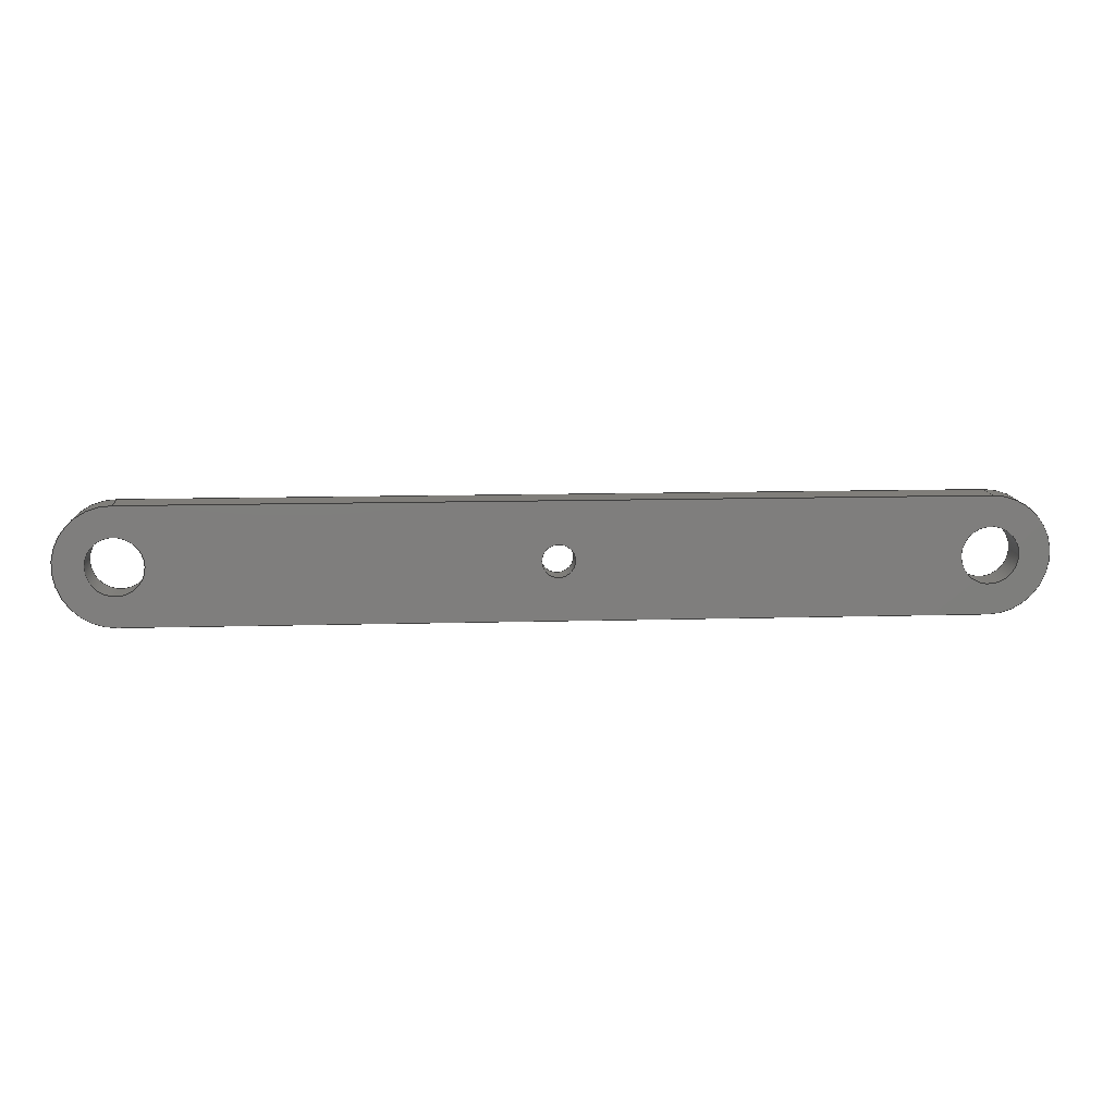
<metadata>
{"format":"step","ext":"step","renderer":"f3d","projection":"perspective","resolution":1024,"background":"white","views":[{"elev":11.9,"azim":176.2,"up":"+Y"}]}
</metadata>
<code>
ISO-10303-21;
DATA;
#1=MECHANICAL_DESIGN_GEOMETRIC_PRESENTATION_REPRESENTATION('',(#4),#441);
#2=SHAPE_REPRESENTATION_RELATIONSHIP('SRR','None',#448,#3);
#3=ADVANCED_BREP_SHAPE_REPRESENTATION('',(#5),#440);
#4=STYLED_ITEM('',(#457),#5);
#5=MANIFOLD_SOLID_BREP('Body1',#249);
#6=FACE_BOUND('',#53,.T.);
#7=FACE_BOUND('',#62,.T.);
#8=FACE_BOUND('',#63,.T.);
#9=FACE_BOUND('',#64,.T.);
#10=FACE_BOUND('',#66,.T.);
#11=FACE_BOUND('',#67,.T.);
#12=FACE_BOUND('',#68,.T.);
#13=CIRCLE('',#265,0.5588);
#14=CIRCLE('',#266,0.5588);
#15=CIRCLE('',#269,0.5588);
#16=CIRCLE('',#270,0.5588);
#17=CIRCLE('',#272,0.2464);
#18=CIRCLE('',#274,0.2464);
#19=CIRCLE('',#276,0.4318);
#20=CIRCLE('',#277,0.4318);
#21=CIRCLE('',#279,0.4318);
#22=CIRCLE('',#280,0.4318);
#23=CIRCLE('',#283,0.889);
#24=CIRCLE('',#284,0.889);
#25=CIRCLE('',#287,0.889);
#26=CIRCLE('',#288,0.889);
#27=CYLINDRICAL_SURFACE('',#264,0.5588);
#28=CYLINDRICAL_SURFACE('',#268,0.5588);
#29=CYLINDRICAL_SURFACE('',#273,0.2464);
#30=CYLINDRICAL_SURFACE('',#275,0.4318);
#31=CYLINDRICAL_SURFACE('',#278,0.4318);
#32=CYLINDRICAL_SURFACE('',#282,0.889);
#33=CYLINDRICAL_SURFACE('',#286,0.889);
#34=FACE_OUTER_BOUND('',#48,.T.);
#35=FACE_OUTER_BOUND('',#49,.T.);
#36=FACE_OUTER_BOUND('',#50,.T.);
#37=FACE_OUTER_BOUND('',#51,.T.);
#38=FACE_OUTER_BOUND('',#52,.T.);
#39=FACE_OUTER_BOUND('',#54,.T.);
#40=FACE_OUTER_BOUND('',#55,.T.);
#41=FACE_OUTER_BOUND('',#56,.T.);
#42=FACE_OUTER_BOUND('',#57,.T.);
#43=FACE_OUTER_BOUND('',#58,.T.);
#44=FACE_OUTER_BOUND('',#59,.T.);
#45=FACE_OUTER_BOUND('',#60,.T.);
#46=FACE_OUTER_BOUND('',#61,.T.);
#47=FACE_OUTER_BOUND('',#65,.T.);
#48=EDGE_LOOP('',(#162,#163,#164,#165));
#49=EDGE_LOOP('',(#166,#167,#168,#169));
#50=EDGE_LOOP('',(#170,#171,#172,#173));
#51=EDGE_LOOP('',(#174,#175,#176,#177));
#52=EDGE_LOOP('',(#178,#179,#180,#181));
#53=EDGE_LOOP('',(#182));
#54=EDGE_LOOP('',(#183,#184,#185,#186));
#55=EDGE_LOOP('',(#187,#188,#189,#190));
#56=EDGE_LOOP('',(#191,#192,#193,#194));
#57=EDGE_LOOP('',(#195,#196,#197,#198));
#58=EDGE_LOOP('',(#199,#200,#201,#202));
#59=EDGE_LOOP('',(#203,#204,#205,#206));
#60=EDGE_LOOP('',(#207,#208,#209,#210));
#61=EDGE_LOOP('',(#211,#212,#213,#214));
#62=EDGE_LOOP('',(#215,#216,#217,#218));
#63=EDGE_LOOP('',(#219));
#64=EDGE_LOOP('',(#220));
#65=EDGE_LOOP('',(#221,#222,#223,#224));
#66=EDGE_LOOP('',(#225));
#67=EDGE_LOOP('',(#226));
#68=EDGE_LOOP('',(#227));
#69=LINE('',#372,#88);
#70=LINE('',#374,#89);
#71=LINE('',#376,#90);
#72=LINE('',#377,#91);
#73=LINE('',#382,#92);
#74=LINE('',#386,#93);
#75=LINE('',#388,#94);
#76=LINE('',#389,#95);
#77=LINE('',#398,#96);
#78=LINE('',#404,#97);
#79=LINE('',#410,#98);
#80=LINE('',#415,#99);
#81=LINE('',#417,#100);
#82=LINE('',#419,#101);
#83=LINE('',#420,#102);
#84=LINE('',#426,#103);
#85=LINE('',#429,#104);
#86=LINE('',#431,#105);
#87=LINE('',#432,#106);
#88=VECTOR('',#295,1);
#89=VECTOR('',#296,1);
#90=VECTOR('',#297,1);
#91=VECTOR('',#298,1);
#92=VECTOR('',#303,1);
#93=VECTOR('',#308,1);
#94=VECTOR('',#309,1);
#95=VECTOR('',#310,1);
#96=VECTOR('',#323,0.2464);
#97=VECTOR('',#330,0.4318);
#98=VECTOR('',#337,0.4318);
#99=VECTOR('',#342,1);
#100=VECTOR('',#343,1);
#101=VECTOR('',#344,1);
#102=VECTOR('',#345,1);
#103=VECTOR('',#352,1);
#104=VECTOR('',#355,1);
#105=VECTOR('',#356,1);
#106=VECTOR('',#357,1);
#107=VERTEX_POINT('',#370);
#108=VERTEX_POINT('',#371);
#109=VERTEX_POINT('',#373);
#110=VERTEX_POINT('',#375);
#111=VERTEX_POINT('',#379);
#112=VERTEX_POINT('',#381);
#113=VERTEX_POINT('',#385);
#114=VERTEX_POINT('',#387);
#115=VERTEX_POINT('',#394);
#116=VERTEX_POINT('',#397);
#117=VERTEX_POINT('',#401);
#118=VERTEX_POINT('',#403);
#119=VERTEX_POINT('',#407);
#120=VERTEX_POINT('',#409);
#121=VERTEX_POINT('',#413);
#122=VERTEX_POINT('',#414);
#123=VERTEX_POINT('',#416);
#124=VERTEX_POINT('',#418);
#125=VERTEX_POINT('',#422);
#126=VERTEX_POINT('',#424);
#127=VERTEX_POINT('',#428);
#128=VERTEX_POINT('',#430);
#129=EDGE_CURVE('',#107,#108,#69,.T.);
#130=EDGE_CURVE('',#107,#109,#70,.T.);
#131=EDGE_CURVE('',#109,#110,#71,.T.);
#132=EDGE_CURVE('',#108,#110,#72,.T.);
#133=EDGE_CURVE('',#111,#107,#13,.T.);
#134=EDGE_CURVE('',#111,#112,#73,.T.);
#135=EDGE_CURVE('',#112,#109,#14,.T.);
#136=EDGE_CURVE('',#113,#111,#74,.T.);
#137=EDGE_CURVE('',#113,#114,#75,.T.);
#138=EDGE_CURVE('',#114,#112,#76,.T.);
#139=EDGE_CURVE('',#108,#113,#15,.T.);
#140=EDGE_CURVE('',#110,#114,#16,.T.);
#141=EDGE_CURVE('',#115,#115,#17,.T.);
#142=EDGE_CURVE('',#115,#116,#77,.T.);
#143=EDGE_CURVE('',#116,#116,#18,.T.);
#144=EDGE_CURVE('',#117,#117,#19,.T.);
#145=EDGE_CURVE('',#117,#118,#78,.T.);
#146=EDGE_CURVE('',#118,#118,#20,.T.);
#147=EDGE_CURVE('',#119,#119,#21,.T.);
#148=EDGE_CURVE('',#119,#120,#79,.T.);
#149=EDGE_CURVE('',#120,#120,#22,.T.);
#150=EDGE_CURVE('',#121,#122,#80,.T.);
#151=EDGE_CURVE('',#121,#123,#81,.T.);
#152=EDGE_CURVE('',#124,#123,#82,.T.);
#153=EDGE_CURVE('',#122,#124,#83,.T.);
#154=EDGE_CURVE('',#125,#122,#23,.T.);
#155=EDGE_CURVE('',#126,#124,#24,.T.);
#156=EDGE_CURVE('',#125,#126,#84,.T.);
#157=EDGE_CURVE('',#127,#125,#85,.T.);
#158=EDGE_CURVE('',#128,#126,#86,.T.);
#159=EDGE_CURVE('',#127,#128,#87,.T.);
#160=EDGE_CURVE('',#121,#127,#25,.T.);
#161=EDGE_CURVE('',#123,#128,#26,.T.);
#162=ORIENTED_EDGE('',*,*,#129,.F.);
#163=ORIENTED_EDGE('',*,*,#130,.T.);
#164=ORIENTED_EDGE('',*,*,#131,.T.);
#165=ORIENTED_EDGE('',*,*,#132,.F.);
#166=ORIENTED_EDGE('',*,*,#133,.F.);
#167=ORIENTED_EDGE('',*,*,#134,.T.);
#168=ORIENTED_EDGE('',*,*,#135,.T.);
#169=ORIENTED_EDGE('',*,*,#130,.F.);
#170=ORIENTED_EDGE('',*,*,#136,.F.);
#171=ORIENTED_EDGE('',*,*,#137,.T.);
#172=ORIENTED_EDGE('',*,*,#138,.T.);
#173=ORIENTED_EDGE('',*,*,#134,.F.);
#174=ORIENTED_EDGE('',*,*,#139,.F.);
#175=ORIENTED_EDGE('',*,*,#132,.T.);
#176=ORIENTED_EDGE('',*,*,#140,.T.);
#177=ORIENTED_EDGE('',*,*,#137,.F.);
#178=ORIENTED_EDGE('',*,*,#140,.F.);
#179=ORIENTED_EDGE('',*,*,#131,.F.);
#180=ORIENTED_EDGE('',*,*,#135,.F.);
#181=ORIENTED_EDGE('',*,*,#138,.F.);
#182=ORIENTED_EDGE('',*,*,#141,.F.);
#183=ORIENTED_EDGE('',*,*,#141,.T.);
#184=ORIENTED_EDGE('',*,*,#142,.T.);
#185=ORIENTED_EDGE('',*,*,#143,.T.);
#186=ORIENTED_EDGE('',*,*,#142,.F.);
#187=ORIENTED_EDGE('',*,*,#144,.F.);
#188=ORIENTED_EDGE('',*,*,#145,.T.);
#189=ORIENTED_EDGE('',*,*,#146,.T.);
#190=ORIENTED_EDGE('',*,*,#145,.F.);
#191=ORIENTED_EDGE('',*,*,#147,.F.);
#192=ORIENTED_EDGE('',*,*,#148,.T.);
#193=ORIENTED_EDGE('',*,*,#149,.T.);
#194=ORIENTED_EDGE('',*,*,#148,.F.);
#195=ORIENTED_EDGE('',*,*,#150,.F.);
#196=ORIENTED_EDGE('',*,*,#151,.T.);
#197=ORIENTED_EDGE('',*,*,#152,.F.);
#198=ORIENTED_EDGE('',*,*,#153,.F.);
#199=ORIENTED_EDGE('',*,*,#154,.T.);
#200=ORIENTED_EDGE('',*,*,#153,.T.);
#201=ORIENTED_EDGE('',*,*,#155,.F.);
#202=ORIENTED_EDGE('',*,*,#156,.F.);
#203=ORIENTED_EDGE('',*,*,#157,.T.);
#204=ORIENTED_EDGE('',*,*,#156,.T.);
#205=ORIENTED_EDGE('',*,*,#158,.F.);
#206=ORIENTED_EDGE('',*,*,#159,.F.);
#207=ORIENTED_EDGE('',*,*,#160,.T.);
#208=ORIENTED_EDGE('',*,*,#159,.T.);
#209=ORIENTED_EDGE('',*,*,#161,.F.);
#210=ORIENTED_EDGE('',*,*,#151,.F.);
#211=ORIENTED_EDGE('',*,*,#161,.T.);
#212=ORIENTED_EDGE('',*,*,#158,.T.);
#213=ORIENTED_EDGE('',*,*,#155,.T.);
#214=ORIENTED_EDGE('',*,*,#152,.T.);
#215=ORIENTED_EDGE('',*,*,#129,.T.);
#216=ORIENTED_EDGE('',*,*,#139,.T.);
#217=ORIENTED_EDGE('',*,*,#136,.T.);
#218=ORIENTED_EDGE('',*,*,#133,.T.);
#219=ORIENTED_EDGE('',*,*,#147,.T.);
#220=ORIENTED_EDGE('',*,*,#144,.T.);
#221=ORIENTED_EDGE('',*,*,#160,.F.);
#222=ORIENTED_EDGE('',*,*,#150,.T.);
#223=ORIENTED_EDGE('',*,*,#154,.F.);
#224=ORIENTED_EDGE('',*,*,#157,.F.);
#225=ORIENTED_EDGE('',*,*,#149,.F.);
#226=ORIENTED_EDGE('',*,*,#146,.F.);
#227=ORIENTED_EDGE('',*,*,#143,.F.);
#228=PLANE('',#263);
#229=PLANE('',#267);
#230=PLANE('',#271);
#231=PLANE('',#281);
#232=PLANE('',#285);
#233=PLANE('',#289);
#234=PLANE('',#290);
#235=ADVANCED_FACE('',(#34),#228,.F.);
#236=ADVANCED_FACE('',(#35),#27,.F.);
#237=ADVANCED_FACE('',(#36),#229,.F.);
#238=ADVANCED_FACE('',(#37),#28,.F.);
#239=ADVANCED_FACE('',(#38,#6),#230,.T.);
#240=ADVANCED_FACE('',(#39),#29,.F.);
#241=ADVANCED_FACE('',(#40),#30,.F.);
#242=ADVANCED_FACE('',(#41),#31,.F.);
#243=ADVANCED_FACE('',(#42),#231,.T.);
#244=ADVANCED_FACE('',(#43),#32,.T.);
#245=ADVANCED_FACE('',(#44),#232,.T.);
#246=ADVANCED_FACE('',(#45),#33,.T.);
#247=ADVANCED_FACE('',(#46,#7,#8,#9),#233,.T.);
#248=ADVANCED_FACE('',(#47,#10,#11,#12),#234,.F.);
#249=CLOSED_SHELL('',(#235,#236,#237,#238,#239,#240,#241,#242,#243,#244,
#245,#246,#247,#248));
#250=DERIVED_UNIT_ELEMENT(#252,1);
#251=DERIVED_UNIT_ELEMENT(#443,3);
#252=(
MASS_UNIT()
NAMED_UNIT(*)
SI_UNIT(.KILO.,.GRAM.)
);
#253=DERIVED_UNIT((#250,#251));
#254=MEASURE_REPRESENTATION_ITEM('density measure',
POSITIVE_RATIO_MEASURE(7850),#253);
#255=PROPERTY_DEFINITION_REPRESENTATION(#260,#257);
#256=PROPERTY_DEFINITION_REPRESENTATION(#261,#258);
#257=REPRESENTATION('material name',(#259),#440);
#258=REPRESENTATION('density',(#254),#440);
#259=DESCRIPTIVE_REPRESENTATION_ITEM('Steel','Steel');
#260=PROPERTY_DEFINITION('material property','material name',#450);
#261=PROPERTY_DEFINITION('material property','density of part',#450);
#262=AXIS2_PLACEMENT_3D('placement',#368,#291,#292);
#263=AXIS2_PLACEMENT_3D('',#369,#293,#294);
#264=AXIS2_PLACEMENT_3D('',#378,#299,#300);
#265=AXIS2_PLACEMENT_3D('',#380,#301,#302);
#266=AXIS2_PLACEMENT_3D('',#383,#304,#305);
#267=AXIS2_PLACEMENT_3D('',#384,#306,#307);
#268=AXIS2_PLACEMENT_3D('',#390,#311,#312);
#269=AXIS2_PLACEMENT_3D('',#391,#313,#314);
#270=AXIS2_PLACEMENT_3D('',#392,#315,#316);
#271=AXIS2_PLACEMENT_3D('',#393,#317,#318);
#272=AXIS2_PLACEMENT_3D('',#395,#319,#320);
#273=AXIS2_PLACEMENT_3D('',#396,#321,#322);
#274=AXIS2_PLACEMENT_3D('',#399,#324,#325);
#275=AXIS2_PLACEMENT_3D('',#400,#326,#327);
#276=AXIS2_PLACEMENT_3D('',#402,#328,#329);
#277=AXIS2_PLACEMENT_3D('',#405,#331,#332);
#278=AXIS2_PLACEMENT_3D('',#406,#333,#334);
#279=AXIS2_PLACEMENT_3D('',#408,#335,#336);
#280=AXIS2_PLACEMENT_3D('',#411,#338,#339);
#281=AXIS2_PLACEMENT_3D('',#412,#340,#341);
#282=AXIS2_PLACEMENT_3D('',#421,#346,#347);
#283=AXIS2_PLACEMENT_3D('',#423,#348,#349);
#284=AXIS2_PLACEMENT_3D('',#425,#350,#351);
#285=AXIS2_PLACEMENT_3D('',#427,#353,#354);
#286=AXIS2_PLACEMENT_3D('',#433,#358,#359);
#287=AXIS2_PLACEMENT_3D('',#434,#360,#361);
#288=AXIS2_PLACEMENT_3D('',#435,#362,#363);
#289=AXIS2_PLACEMENT_3D('',#436,#364,#365);
#290=AXIS2_PLACEMENT_3D('',#437,#366,#367);
#291=DIRECTION('axis',(0,0,1));
#292=DIRECTION('refdir',(1,0,0));
#293=DIRECTION('center_axis',(0,-1,0));
#294=DIRECTION('ref_axis',(-1,0,0));
#295=DIRECTION('',(-1,0,0));
#296=DIRECTION('',(0,0,-1));
#297=DIRECTION('',(-1,0,0));
#298=DIRECTION('',(0,0,-1));
#299=DIRECTION('center_axis',(0,0,-1));
#300=DIRECTION('ref_axis',(1,5.284e-11,0));
#301=DIRECTION('center_axis',(0,0,-1));
#302=DIRECTION('ref_axis',(-8.5e-07,-1,0));
#303=DIRECTION('',(0,0,-1));
#304=DIRECTION('center_axis',(0,0,-1));
#305=DIRECTION('ref_axis',(-8.5e-07,-1,0));
#306=DIRECTION('center_axis',(0,1,0));
#307=DIRECTION('ref_axis',(1,0,0));
#308=DIRECTION('',(1,0,0));
#309=DIRECTION('',(0,0,-1));
#310=DIRECTION('',(1,0,0));
#311=DIRECTION('center_axis',(0,0,-1));
#312=DIRECTION('ref_axis',(-1,-6.368e-11,0));
#313=DIRECTION('center_axis',(0,0,-1));
#314=DIRECTION('ref_axis',(7.661e-07,1,0));
#315=DIRECTION('center_axis',(0,0,-1));
#316=DIRECTION('ref_axis',(7.661e-07,1,0));
#317=DIRECTION('center_axis',(0,0,1));
#318=DIRECTION('ref_axis',(1,0,0));
#319=DIRECTION('center_axis',(0,0,1));
#320=DIRECTION('ref_axis',(1,0,0));
#321=DIRECTION('center_axis',(0,0,1));
#322=DIRECTION('ref_axis',(1,0,0));
#323=DIRECTION('',(0,0,-1));
#324=DIRECTION('center_axis',(0,0,-1));
#325=DIRECTION('ref_axis',(1,0,0));
#326=DIRECTION('center_axis',(0,0,1));
#327=DIRECTION('ref_axis',(1,0,0));
#328=DIRECTION('center_axis',(0,0,-1));
#329=DIRECTION('ref_axis',(1,0,0));
#330=DIRECTION('',(0,0,-1));
#331=DIRECTION('center_axis',(0,0,-1));
#332=DIRECTION('ref_axis',(1,0,0));
#333=DIRECTION('center_axis',(0,0,1));
#334=DIRECTION('ref_axis',(1,0,0));
#335=DIRECTION('center_axis',(0,0,-1));
#336=DIRECTION('ref_axis',(1,0,0));
#337=DIRECTION('',(0,0,-1));
#338=DIRECTION('center_axis',(0,0,-1));
#339=DIRECTION('ref_axis',(1,0,0));
#340=DIRECTION('center_axis',(0,1,0));
#341=DIRECTION('ref_axis',(-1,0,0));
#342=DIRECTION('',(1,0,0));
#343=DIRECTION('',(0,0,1));
#344=DIRECTION('',(-1,0,0));
#345=DIRECTION('',(0,0,1));
#346=DIRECTION('center_axis',(0,0,1));
#347=DIRECTION('ref_axis',(0,-1,0));
#348=DIRECTION('center_axis',(0,0,1));
#349=DIRECTION('ref_axis',(0,-1,0));
#350=DIRECTION('center_axis',(0,0,1));
#351=DIRECTION('ref_axis',(0,-1,0));
#352=DIRECTION('',(0,0,1));
#353=DIRECTION('center_axis',(0,-1,0));
#354=DIRECTION('ref_axis',(1,0,0));
#355=DIRECTION('',(1,0,0));
#356=DIRECTION('',(1,0,0));
#357=DIRECTION('',(0,0,1));
#358=DIRECTION('center_axis',(0,0,1));
#359=DIRECTION('ref_axis',(0,1,0));
#360=DIRECTION('center_axis',(0,0,1));
#361=DIRECTION('ref_axis',(0,1,0));
#362=DIRECTION('center_axis',(0,0,1));
#363=DIRECTION('ref_axis',(0,1,0));
#364=DIRECTION('center_axis',(0,0,1));
#365=DIRECTION('ref_axis',(1,0,0));
#366=DIRECTION('center_axis',(0,0,1));
#367=DIRECTION('ref_axis',(1,0,0));
#368=CARTESIAN_POINT('',(0,0,0));
#369=CARTESIAN_POINT('Origin',(4.521,-0.5588,0.508));
#370=CARTESIAN_POINT('',(4.521,-0.5588,0.508));
#371=CARTESIAN_POINT('',(-4.521,-0.5588,0.508));
#372=CARTESIAN_POINT('',(2.261,-0.5588,0.508));
#373=CARTESIAN_POINT('',(4.521,-0.5588,0.3556));
#374=CARTESIAN_POINT('',(4.521,-0.5588,0.508));
#375=CARTESIAN_POINT('',(-4.521,-0.5588,0.3556));
#376=CARTESIAN_POINT('',(-4.521,-0.5588,0.3556));
#377=CARTESIAN_POINT('',(-4.521,-0.5588,0.508));
#378=CARTESIAN_POINT('Origin',(4.521,1.571e-16,0.508));
#379=CARTESIAN_POINT('',(4.521,0.5588,0.508));
#380=CARTESIAN_POINT('Origin',(4.521,1.571e-16,0.508));
#381=CARTESIAN_POINT('',(4.521,0.5588,0.3556));
#382=CARTESIAN_POINT('',(4.521,0.5588,0.508));
#383=CARTESIAN_POINT('Origin',(4.521,1.571e-16,0.3556));
#384=CARTESIAN_POINT('Origin',(-4.521,0.5588,0.508));
#385=CARTESIAN_POINT('',(-4.521,0.5588,0.508));
#386=CARTESIAN_POINT('',(-2.261,0.5588,0.508));
#387=CARTESIAN_POINT('',(-4.521,0.5588,0.3556));
#388=CARTESIAN_POINT('',(-4.521,0.5588,0.508));
#389=CARTESIAN_POINT('',(-4.521,0.5588,0.3556));
#390=CARTESIAN_POINT('Origin',(-4.521,-8.667e-17,0.508));
#391=CARTESIAN_POINT('Origin',(-4.521,-8.667e-17,0.508));
#392=CARTESIAN_POINT('Origin',(-4.521,-8.667e-17,0.3556));
#393=CARTESIAN_POINT('Origin',(1.954e-14,1.11e-16,
0.3556));
#394=CARTESIAN_POINT('',(-0.2464,-3.017e-17,0.3556));
#395=CARTESIAN_POINT('Origin',(0,0,0.3556));
#396=CARTESIAN_POINT('Origin',(0,0,0));
#397=CARTESIAN_POINT('',(-0.2464,-3.017e-17,0));
#398=CARTESIAN_POINT('',(-0.2464,-3.017e-17,0));
#399=CARTESIAN_POINT('Origin',(0,0,0));
#400=CARTESIAN_POINT('Origin',(6.35,0,0));
#401=CARTESIAN_POINT('',(5.918,-5.288e-17,0.508));
#402=CARTESIAN_POINT('Origin',(6.35,0,0.508));
#403=CARTESIAN_POINT('',(5.918,-5.288e-17,0));
#404=CARTESIAN_POINT('',(5.918,-5.288e-17,0));
#405=CARTESIAN_POINT('Origin',(6.35,0,0));
#406=CARTESIAN_POINT('Origin',(-6.35,0,0));
#407=CARTESIAN_POINT('',(-6.782,-5.288e-17,0.508));
#408=CARTESIAN_POINT('Origin',(-6.35,0,0.508));
#409=CARTESIAN_POINT('',(-6.782,-5.288e-17,0));
#410=CARTESIAN_POINT('',(-6.782,-5.288e-17,0));
#411=CARTESIAN_POINT('Origin',(-6.35,0,0));
#412=CARTESIAN_POINT('Origin',(6.35,0.889,0));
#413=CARTESIAN_POINT('',(-6.35,0.889,0));
#414=CARTESIAN_POINT('',(6.35,0.889,0));
#415=CARTESIAN_POINT('',(-6.35,0.889,0));
#416=CARTESIAN_POINT('',(-6.35,0.889,0.508));
#417=CARTESIAN_POINT('',(-6.35,0.889,0));
#418=CARTESIAN_POINT('',(6.35,0.889,0.508));
#419=CARTESIAN_POINT('',(-6.35,0.889,0.508));
#420=CARTESIAN_POINT('',(6.35,0.889,0));
#421=CARTESIAN_POINT('Origin',(6.35,-5.388e-17,0));
#422=CARTESIAN_POINT('',(6.35,-0.889,0));
#423=CARTESIAN_POINT('Origin',(6.35,-5.388e-17,0));
#424=CARTESIAN_POINT('',(6.35,-0.889,0.508));
#425=CARTESIAN_POINT('Origin',(6.35,-5.388e-17,0.508));
#426=CARTESIAN_POINT('',(6.35,-0.889,0));
#427=CARTESIAN_POINT('Origin',(-6.35,-0.889,0));
#428=CARTESIAN_POINT('',(-6.35,-0.889,0));
#429=CARTESIAN_POINT('',(-6.35,-0.889,0));
#430=CARTESIAN_POINT('',(-6.35,-0.889,0.508));
#431=CARTESIAN_POINT('',(-6.35,-0.889,0.508));
#432=CARTESIAN_POINT('',(-6.35,-0.889,0));
#433=CARTESIAN_POINT('Origin',(-6.35,5.444e-17,0));
#434=CARTESIAN_POINT('Origin',(-6.35,5.444e-17,0));
#435=CARTESIAN_POINT('Origin',(-6.35,5.444e-17,0.508));
#436=CARTESIAN_POINT('Origin',(0,0,0.508));
#437=CARTESIAN_POINT('Origin',(0,0,0));
#438=UNCERTAINTY_MEASURE_WITH_UNIT(LENGTH_MEASURE(0.001),#442,
'DISTANCE_ACCURACY_VALUE',
'Maximum model space distance between geometric entities at asserted c
onnectivities');
#439=UNCERTAINTY_MEASURE_WITH_UNIT(LENGTH_MEASURE(0.001),#442,
'DISTANCE_ACCURACY_VALUE',
'Maximum model space distance between geometric entities at asserted c
onnectivities');
#440=(
GEOMETRIC_REPRESENTATION_CONTEXT(3)
GLOBAL_UNCERTAINTY_ASSIGNED_CONTEXT((#438))
GLOBAL_UNIT_ASSIGNED_CONTEXT((#442,#444,#445))
REPRESENTATION_CONTEXT('','3D')
);
#441=(
GEOMETRIC_REPRESENTATION_CONTEXT(3)
GLOBAL_UNCERTAINTY_ASSIGNED_CONTEXT((#439))
GLOBAL_UNIT_ASSIGNED_CONTEXT((#442,#444,#445))
REPRESENTATION_CONTEXT('','3D')
);
#442=(
LENGTH_UNIT()
NAMED_UNIT(*)
SI_UNIT(.CENTI.,.METRE.)
);
#443=(
LENGTH_UNIT()
NAMED_UNIT(*)
SI_UNIT($,.METRE.)
);
#444=(
NAMED_UNIT(*)
PLANE_ANGLE_UNIT()
SI_UNIT($,.RADIAN.)
);
#445=(
NAMED_UNIT(*)
SI_UNIT($,.STERADIAN.)
SOLID_ANGLE_UNIT()
);
#446=SHAPE_DEFINITION_REPRESENTATION(#447,#448);
#447=PRODUCT_DEFINITION_SHAPE('',$,#450);
#448=SHAPE_REPRESENTATION('',(#262),#440);
#449=PRODUCT_DEFINITION_CONTEXT('part definition',#454,'design');
#450=PRODUCT_DEFINITION('Part 6 - Link v1 (6)','Part 6 - Link v1 (6)',#451,
#449);
#451=PRODUCT_DEFINITION_FORMATION('',$,#456);
#452=PRODUCT_RELATED_PRODUCT_CATEGORY('Part 6 - Link v1 (6)',
'Part 6 - Link v1 (6)',(#456));
#453=APPLICATION_PROTOCOL_DEFINITION('international standard',
'automotive_design',2009,#454);
#454=APPLICATION_CONTEXT(
'Core Data for Automotive Mechanical Design Process');
#455=PRODUCT_CONTEXT('part definition',#454,'mechanical');
#456=PRODUCT('Part 6 - Link v1 (6)','Part 6 - Link v1 (6)',$,(#455));
#457=PRESENTATION_STYLE_ASSIGNMENT((#458));
#458=SURFACE_STYLE_USAGE(.BOTH.,#459);
#459=SURFACE_SIDE_STYLE('',(#460));
#460=SURFACE_STYLE_FILL_AREA(#461);
#461=FILL_AREA_STYLE('Steel - Satin',(#462));
#462=FILL_AREA_STYLE_COLOUR('Steel - Satin',#463);
#463=COLOUR_RGB('Steel - Satin',0.6275,0.6275,0.6275);
ENDSEC;
END-ISO-10303-21;

</code>
